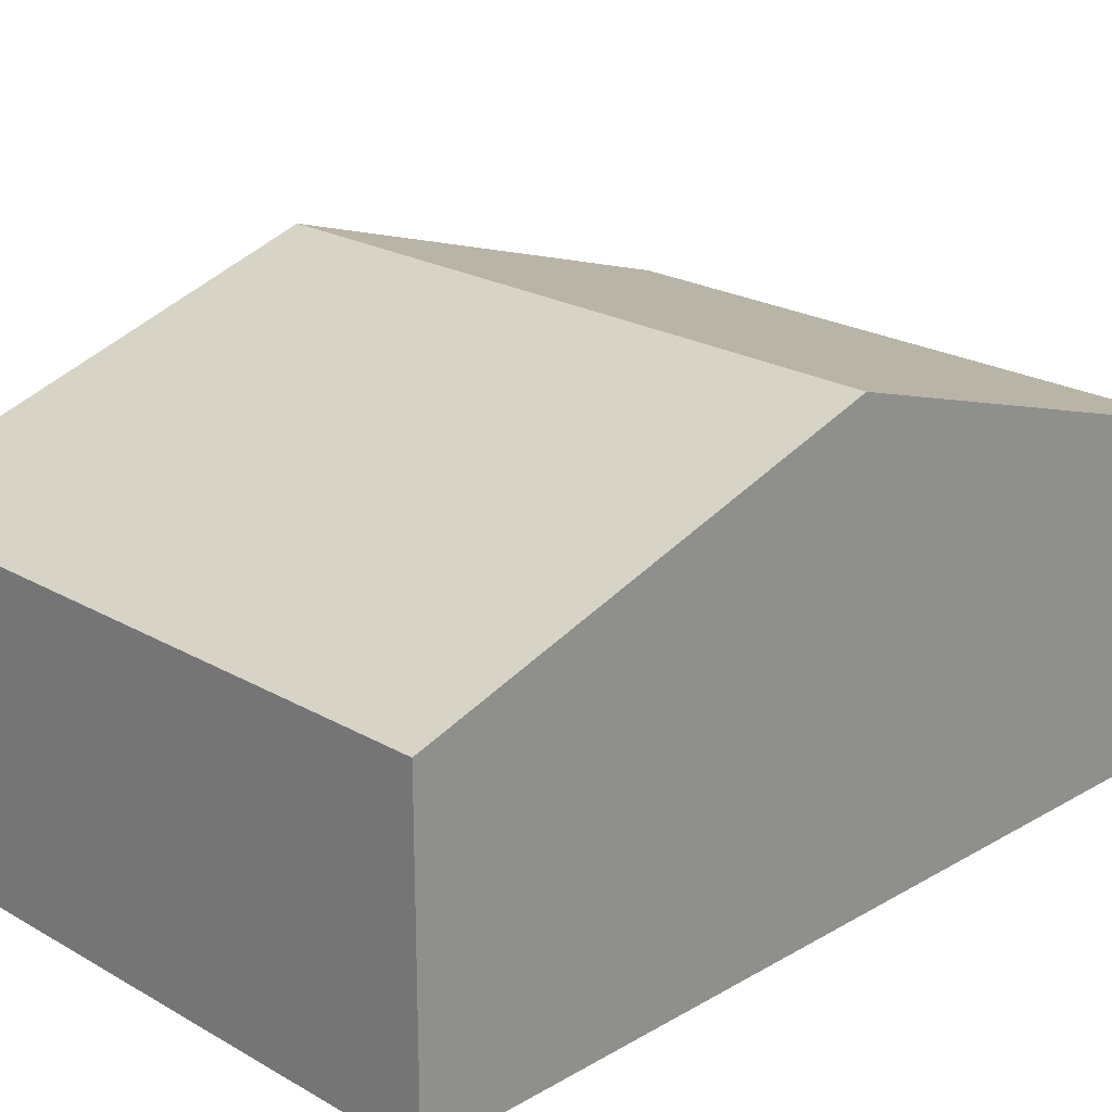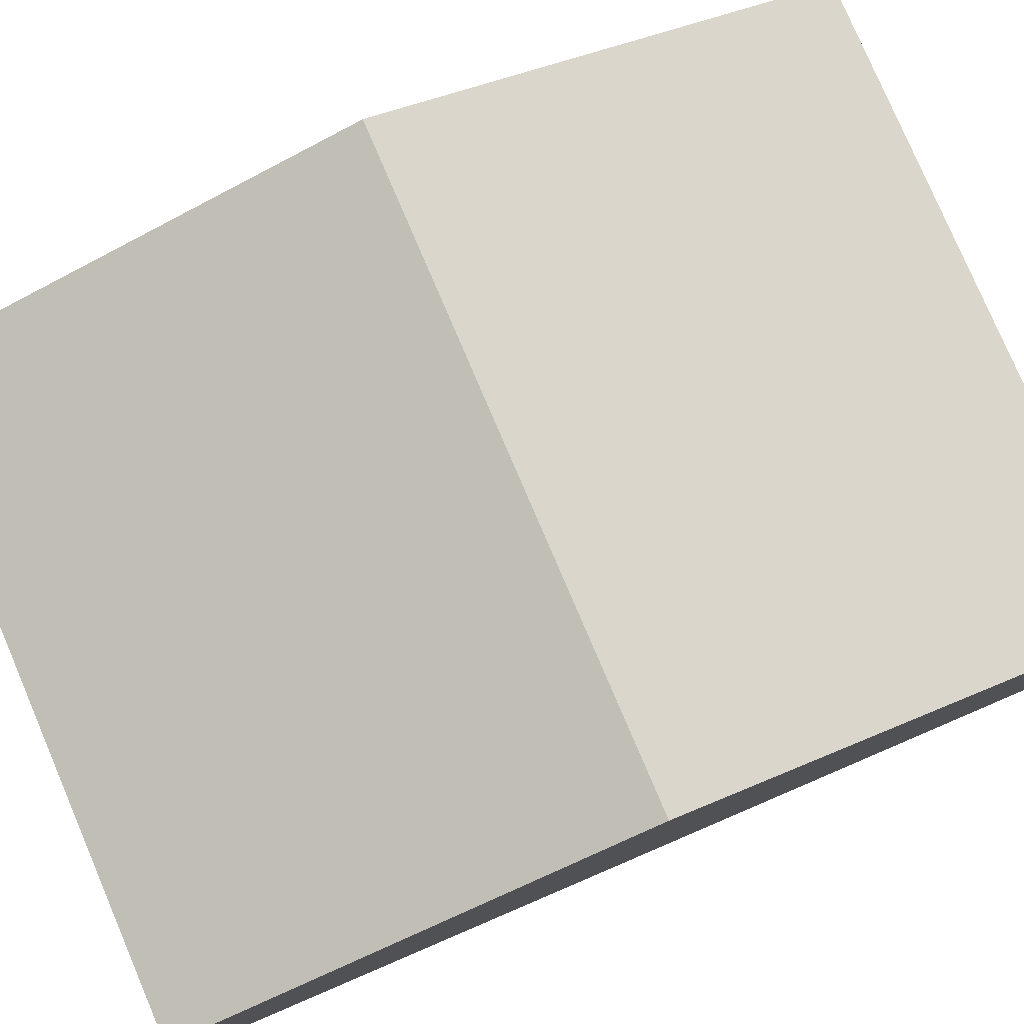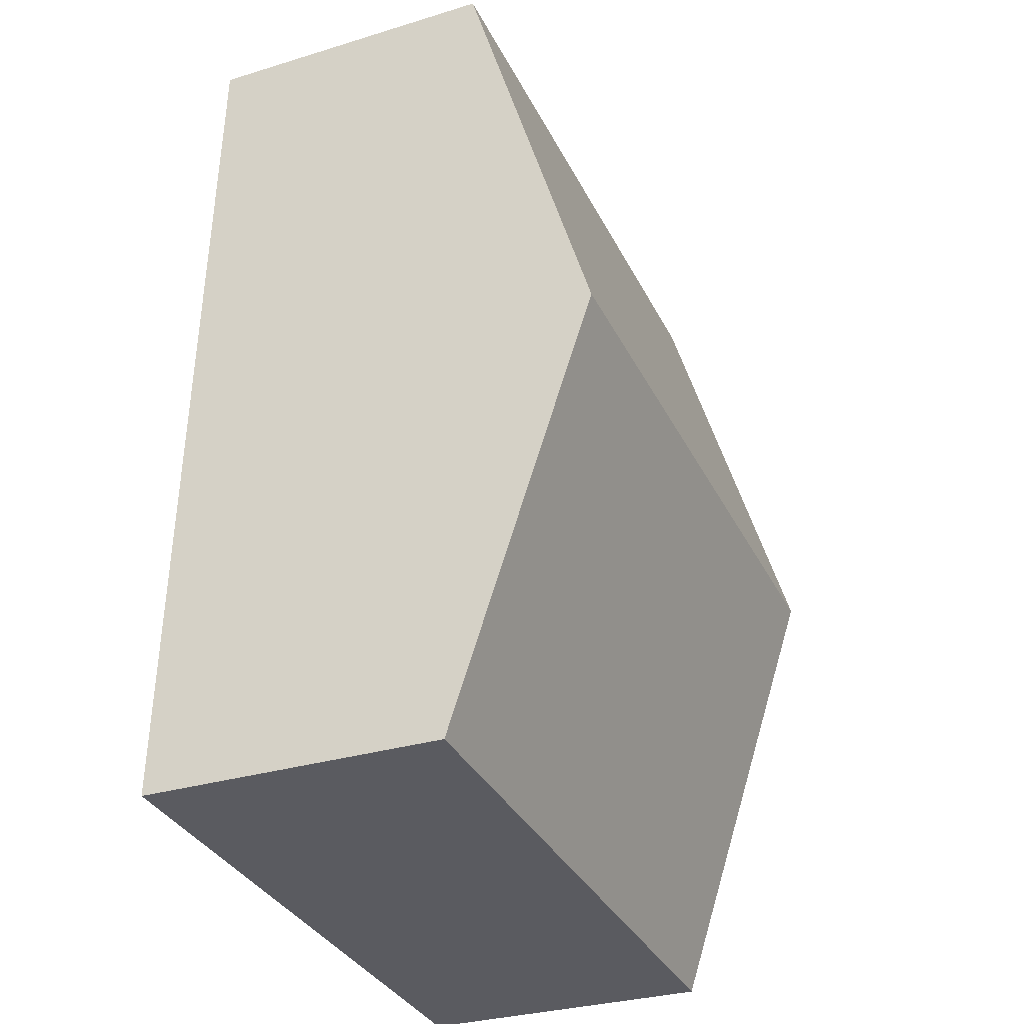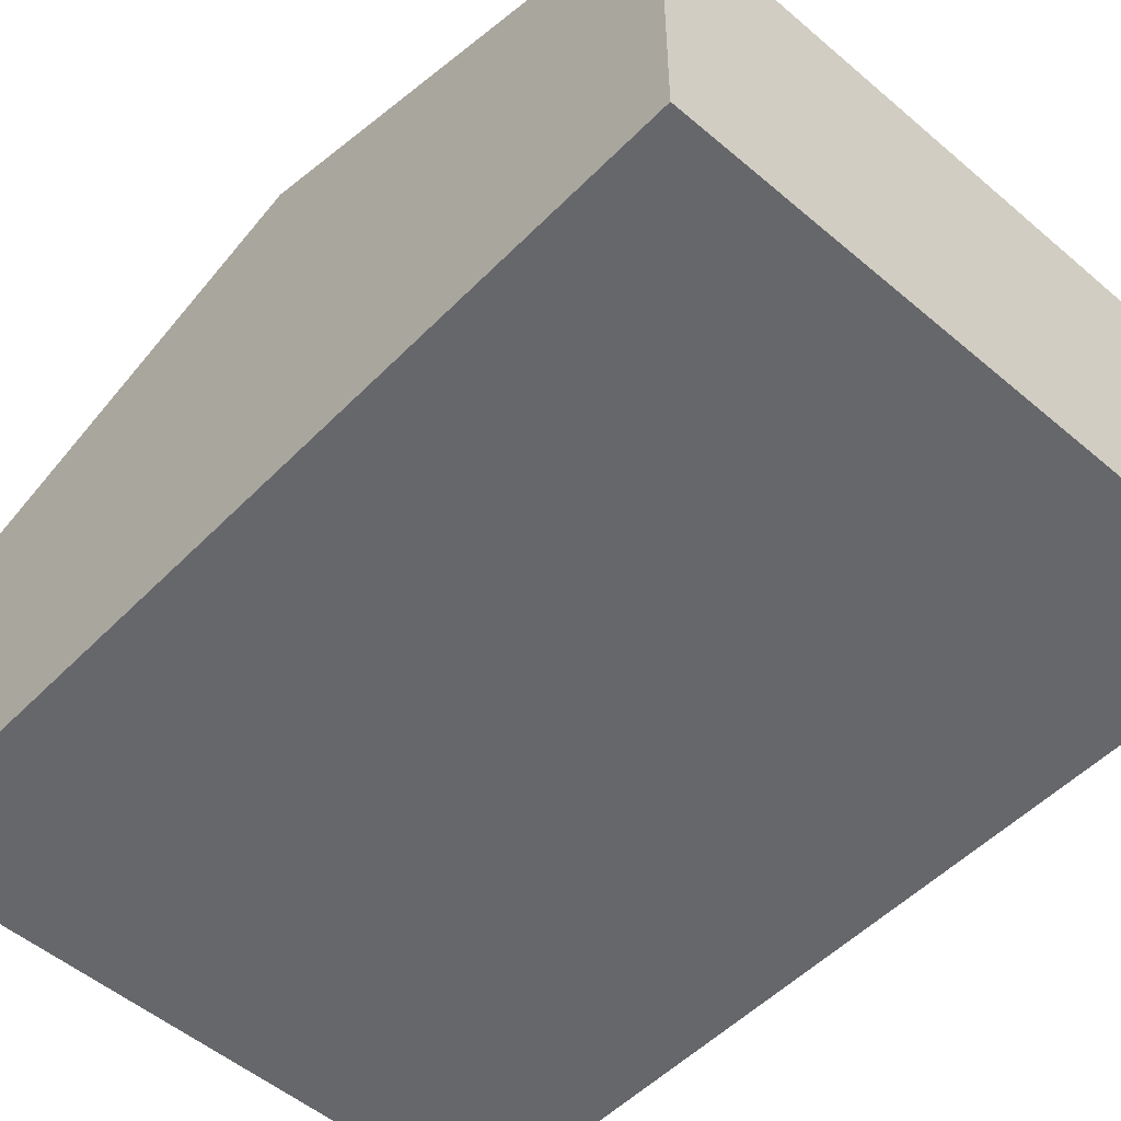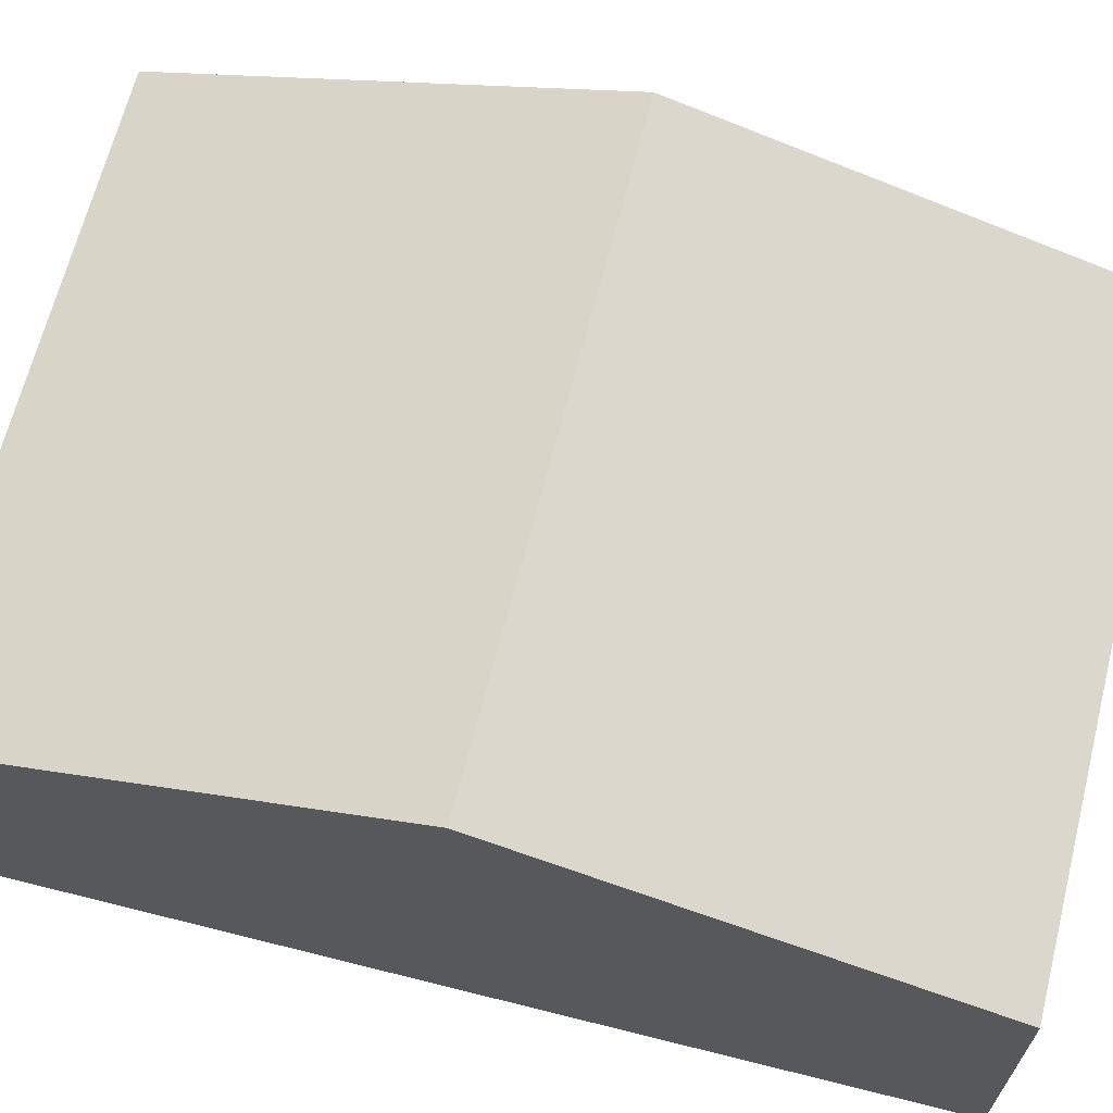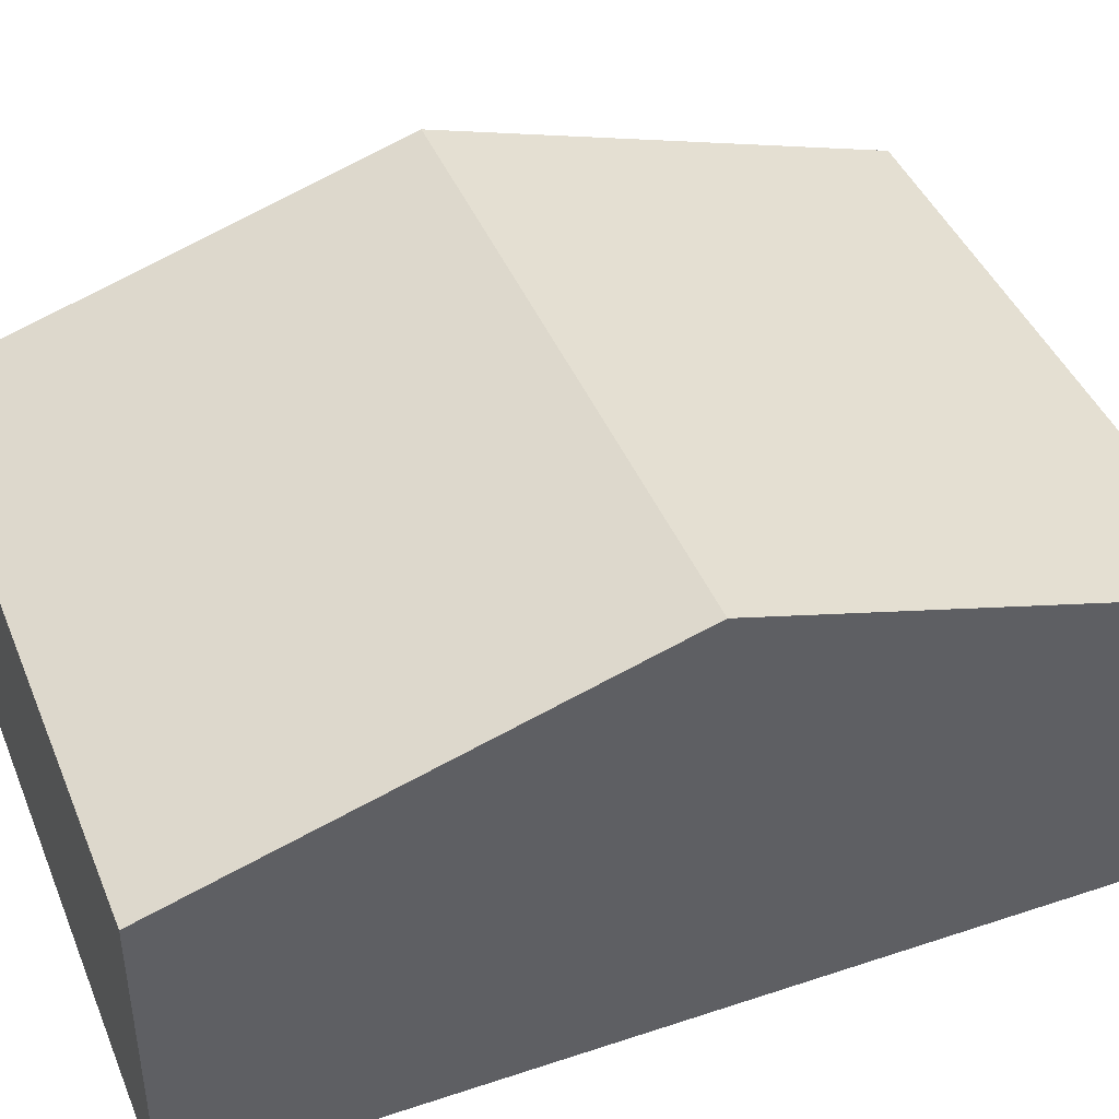
<metadata>
{"format":"obj","ext":"obj","renderer":"f3d","projection":"perspective","resolution":1024,"background":"white","views":[{"elev":22.3,"azim":42.4,"up":"+Y"},{"elev":79.1,"azim":64.4,"up":"+Y"},{"elev":-31.2,"azim":113.5,"up":"+Z"},{"elev":-52.1,"azim":-45.1,"up":"+Y"},{"elev":66.3,"azim":101.7,"up":"+Y"},{"elev":43.1,"azim":66.0,"up":"+Y"}]}
</metadata>
<code>
v  0.163 3.699 -3.766
v  5.647 2.545 -7.302
v  0.325 2.545 -7.532
v  5.485 3.699 -3.536
v  5.322 2.545 0.23
v  0 2.545 1.558e-16
v  0.325 4.612e-16 -7.532
v  0.163 2.306e-16 -3.766
v  0 0 0
v  5.322 -1.408e-17 0.23
v  5.485 2.165e-16 -3.536
v  5.647 4.471e-16 -7.302
g defaultobject
f 1 2 3
f 2 1 4
f 5 1 6
f 1 5 4
f 7 1 3
f 1 7 8
f 1 8 6
f 6 8 9
f 9 5 6
f 5 9 10
f 10 4 5
f 4 10 11
f 4 11 2
f 2 11 12
f 12 3 2
f 3 12 7
f 8 10 9
f 10 8 7
f 10 7 11
f 11 7 12

</code>
